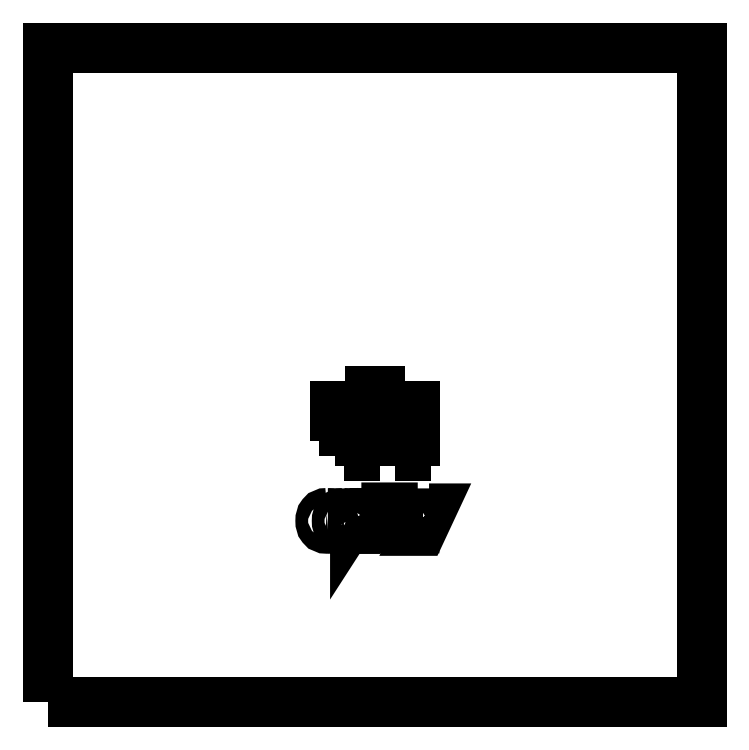
<metadata>
{"format":"dxf","ext":"dxf","renderer":"ezdxf+matplotlib","layout":"modelspace","background":"white","min_lineweight":24,"dpi":150}
</metadata>
<code>
0
SECTION
2
ENTITIES
0
LWPOLYLINE
8
Layer 1
90
        5
70
     1
43
0
10
-11.7
20
-16.05
10
-9.3
20
-16.05
10
-9.3
20
-13.65
10
-11.7
20
-13.65
10
-11.7
20
-16.05
0
LWPOLYLINE
8
Layer 1
90
        5
70
     1
43
0
10
-10.64
20
-15.09
10
-10.36
20
-15.09
10
-10.36
20
-14.96
10
-10.64
20
-14.96
10
-10.64
20
-15.09
0
LWPOLYLINE
8
Layer 1
90
        5
70
     1
43
0
10
-10.62
20
-15.15
10
-10.57
20
-15.15
10
-10.57
20
-15.09
10
-10.62
20
-15.09
10
-10.62
20
-15.15
0
LWPOLYLINE
8
Layer 1
90
        5
70
     1
43
0
10
-10.43
20
-15.15
10
-10.38
20
-15.15
10
-10.38
20
-15.09
10
-10.43
20
-15.09
10
-10.43
20
-15.15
0
LWPOLYLINE
8
Layer 1
90
        5
70
     1
43
0
10
-10.52
20
-14.96
10
-10.48
20
-14.96
10
-10.48
20
-14.91
10
-10.52
20
-14.91
10
-10.52
20
-14.96
0
SPLINE
8
Layer 1
210
0
220
0
230
1
70
    11
71
     3
72
    36
73
    32
74
     0
42
1e-10
43
1e-10
40
0
40
0
40
0
40
0
40
0.125
40
0.125
40
0.125
40
0.125
40
0.25
40
0.25
40
0.25
40
0.25
40
0.375
40
0.375
40
0.375
40
0.375
40
0.5
40
0.5
40
0.5
40
0.5
40
0.625
40
0.625
40
0.625
40
0.625
40
0.75
40
0.75
40
0.75
40
0.75
40
0.875
40
0.875
40
0.875
40
0.875
40
1
40
1
40
1
40
1
10
-10.68
20
-15.36
30
0
10
-10.68
20
-15.36
30
0
10
-10.68
20
-15.37
30
0
10
-10.69
20
-15.37
30
0
10
-10.69
20
-15.37
30
0
10
-10.69
20
-15.37
30
0
10
-10.69
20
-15.38
30
0
10
-10.69
20
-15.38
30
0
10
-10.69
20
-15.38
30
0
10
-10.69
20
-15.39
30
0
10
-10.69
20
-15.4
30
0
10
-10.69
20
-15.4
30
0
10
-10.69
20
-15.4
30
0
10
-10.68
20
-15.4
30
0
10
-10.68
20
-15.41
30
0
10
-10.68
20
-15.41
30
0
10
-10.68
20
-15.41
30
0
10
-10.67
20
-15.41
30
0
10
-10.67
20
-15.4
30
0
10
-10.67
20
-15.4
30
0
10
-10.67
20
-15.4
30
0
10
-10.66
20
-15.4
30
0
10
-10.66
20
-15.39
30
0
10
-10.66
20
-15.38
30
0
10
-10.66
20
-15.38
30
0
10
-10.66
20
-15.38
30
0
10
-10.66
20
-15.37
30
0
10
-10.67
20
-15.37
30
0
10
-10.67
20
-15.37
30
0
10
-10.67
20
-15.37
30
0
10
-10.67
20
-15.36
30
0
10
-10.68
20
-15.36
30
0
0
SPLINE
8
Layer 1
210
0
220
0
230
1
70
    11
71
     3
72
    36
73
    32
74
     0
42
1e-10
43
1e-10
40
0
40
0
40
0
40
0
40
0.125
40
0.125
40
0.125
40
0.125
40
0.25
40
0.25
40
0.25
40
0.25
40
0.375
40
0.375
40
0.375
40
0.375
40
0.5
40
0.5
40
0.5
40
0.5
40
0.625
40
0.625
40
0.625
40
0.625
40
0.75
40
0.75
40
0.75
40
0.75
40
0.875
40
0.875
40
0.875
40
0.875
40
1
40
1
40
1
40
1
10
-10.68
20
-15.36
30
0
10
-10.67
20
-15.36
30
0
10
-10.66
20
-15.36
30
0
10
-10.66
20
-15.36
30
0
10
-10.66
20
-15.36
30
0
10
-10.66
20
-15.37
30
0
10
-10.65
20
-15.38
30
0
10
-10.65
20
-15.38
30
0
10
-10.65
20
-15.38
30
0
10
-10.65
20
-15.39
30
0
10
-10.66
20
-15.4
30
0
10
-10.66
20
-15.41
30
0
10
-10.66
20
-15.41
30
0
10
-10.66
20
-15.41
30
0
10
-10.67
20
-15.41
30
0
10
-10.68
20
-15.41
30
0
10
-10.68
20
-15.41
30
0
10
-10.68
20
-15.41
30
0
10
-10.69
20
-15.41
30
0
10
-10.69
20
-15.41
30
0
10
-10.69
20
-15.41
30
0
10
-10.7
20
-15.4
30
0
10
-10.7
20
-15.39
30
0
10
-10.7
20
-15.38
30
0
10
-10.7
20
-15.38
30
0
10
-10.7
20
-15.38
30
0
10
-10.7
20
-15.37
30
0
10
-10.69
20
-15.36
30
0
10
-10.69
20
-15.36
30
0
10
-10.69
20
-15.36
30
0
10
-10.68
20
-15.36
30
0
10
-10.68
20
-15.36
30
0
0
SPLINE
8
Layer 1
210
0
220
0
230
1
70
    11
71
     3
72
    36
73
    32
74
     0
42
1e-10
43
1e-10
40
0
40
0
40
0
40
0
40
0.125
40
0.125
40
0.125
40
0.125
40
0.25
40
0.25
40
0.25
40
0.25
40
0.375
40
0.375
40
0.375
40
0.375
40
0.5
40
0.5
40
0.5
40
0.5
40
0.625
40
0.625
40
0.625
40
0.625
40
0.75
40
0.75
40
0.75
40
0.75
40
0.875
40
0.875
40
0.875
40
0.875
40
1
40
1
40
1
40
1
10
-10.62
20
-15.36
30
0
10
-10.62
20
-15.36
30
0
10
-10.62
20
-15.37
30
0
10
-10.63
20
-15.37
30
0
10
-10.63
20
-15.37
30
0
10
-10.63
20
-15.37
30
0
10
-10.63
20
-15.38
30
0
10
-10.63
20
-15.38
30
0
10
-10.63
20
-15.38
30
0
10
-10.63
20
-15.39
30
0
10
-10.63
20
-15.4
30
0
10
-10.63
20
-15.4
30
0
10
-10.63
20
-15.4
30
0
10
-10.62
20
-15.4
30
0
10
-10.62
20
-15.41
30
0
10
-10.62
20
-15.41
30
0
10
-10.62
20
-15.41
30
0
10
-10.61
20
-15.41
30
0
10
-10.61
20
-15.4
30
0
10
-10.61
20
-15.4
30
0
10
-10.61
20
-15.4
30
0
10
-10.6
20
-15.4
30
0
10
-10.6
20
-15.39
30
0
10
-10.6
20
-15.38
30
0
10
-10.6
20
-15.38
30
0
10
-10.6
20
-15.38
30
0
10
-10.6
20
-15.37
30
0
10
-10.61
20
-15.37
30
0
10
-10.61
20
-15.37
30
0
10
-10.61
20
-15.37
30
0
10
-10.61
20
-15.36
30
0
10
-10.62
20
-15.36
30
0
0
SPLINE
8
Layer 1
210
0
220
0
230
1
70
    11
71
     3
72
    36
73
    32
74
     0
42
1e-10
43
1e-10
40
0
40
0
40
0
40
0
40
0.125
40
0.125
40
0.125
40
0.125
40
0.25
40
0.25
40
0.25
40
0.25
40
0.375
40
0.375
40
0.375
40
0.375
40
0.5
40
0.5
40
0.5
40
0.5
40
0.625
40
0.625
40
0.625
40
0.625
40
0.75
40
0.75
40
0.75
40
0.75
40
0.875
40
0.875
40
0.875
40
0.875
40
1
40
1
40
1
40
1
10
-10.62
20
-15.36
30
0
10
-10.61
20
-15.36
30
0
10
-10.6
20
-15.36
30
0
10
-10.6
20
-15.36
30
0
10
-10.6
20
-15.36
30
0
10
-10.6
20
-15.37
30
0
10
-10.59
20
-15.38
30
0
10
-10.59
20
-15.38
30
0
10
-10.59
20
-15.38
30
0
10
-10.59
20
-15.39
30
0
10
-10.6
20
-15.4
30
0
10
-10.6
20
-15.41
30
0
10
-10.6
20
-15.41
30
0
10
-10.6
20
-15.41
30
0
10
-10.61
20
-15.41
30
0
10
-10.62
20
-15.41
30
0
10
-10.62
20
-15.41
30
0
10
-10.62
20
-15.41
30
0
10
-10.63
20
-15.41
30
0
10
-10.63
20
-15.41
30
0
10
-10.63
20
-15.41
30
0
10
-10.64
20
-15.4
30
0
10
-10.64
20
-15.39
30
0
10
-10.64
20
-15.38
30
0
10
-10.64
20
-15.38
30
0
10
-10.64
20
-15.38
30
0
10
-10.64
20
-15.37
30
0
10
-10.63
20
-15.36
30
0
10
-10.63
20
-15.36
30
0
10
-10.63
20
-15.36
30
0
10
-10.62
20
-15.36
30
0
10
-10.62
20
-15.36
30
0
0
SPLINE
8
Layer 1
210
0
220
0
230
1
70
    11
71
     3
72
   112
73
   108
74
     0
42
1e-10
43
1e-10
40
0
40
0
40
0
40
0
40
0.03704
40
0.03704
40
0.03704
40
0.03704
40
0.07407
40
0.07407
40
0.07407
40
0.07407
40
0.1111
40
0.1111
40
0.1111
40
0.1111
40
0.1481
40
0.1481
40
0.1481
40
0.1481
40
0.1852
40
0.1852
40
0.1852
40
0.1852
40
0.2222
40
0.2222
40
0.2222
40
0.2222
40
0.2593
40
0.2593
40
0.2593
40
0.2593
40
0.2963
40
0.2963
40
0.2963
40
0.2963
40
0.3333
40
0.3333
40
0.3333
40
0.3333
40
0.3704
40
0.3704
40
0.3704
40
0.3704
40
0.4074
40
0.4074
40
0.4074
40
0.4074
40
0.4444
40
0.4444
40
0.4444
40
0.4444
40
0.4815
40
0.4815
40
0.4815
40
0.4815
40
0.5185
40
0.5185
40
0.5185
40
0.5185
40
0.5556
40
0.5556
40
0.5556
40
0.5556
40
0.5926
40
0.5926
40
0.5926
40
0.5926
40
0.6296
40
0.6296
40
0.6296
40
0.6296
40
0.6667
40
0.6667
40
0.6667
40
0.6667
40
0.7037
40
0.7037
40
0.7037
40
0.7037
40
0.7407
40
0.7407
40
0.7407
40
0.7407
40
0.7778
40
0.7778
40
0.7778
40
0.7778
40
0.8148
40
0.8148
40
0.8148
40
0.8148
40
0.8519
40
0.8519
40
0.8519
40
0.8519
40
0.8889
40
0.8889
40
0.8889
40
0.8889
40
0.9259
40
0.9259
40
0.9259
40
0.9259
40
0.963
40
0.963
40
0.963
40
0.963
40
1
40
1
40
1
40
1
10
-10.55
20
-15.36
30
0
10
-10.55
20
-15.36
30
0
10
-10.55
20
-15.36
30
0
10
-10.55
20
-15.36
30
0
10
-10.55
20
-15.36
30
0
10
-10.55
20
-15.36
30
0
10
-10.55
20
-15.36
30
0
10
-10.54
20
-15.36
30
0
10
-10.54
20
-15.36
30
0
10
-10.54
20
-15.36
30
0
10
-10.54
20
-15.36
30
0
10
-10.53
20
-15.36
30
0
10
-10.53
20
-15.36
30
0
10
-10.53
20
-15.36
30
0
10
-10.53
20
-15.37
30
0
10
-10.53
20
-15.38
30
0
10
-10.53
20
-15.38
30
0
10
-10.53
20
-15.38
30
0
10
-10.53
20
-15.41
30
0
10
-10.53
20
-15.41
30
0
10
-10.53
20
-15.41
30
0
10
-10.53
20
-15.41
30
0
10
-10.54
20
-15.41
30
0
10
-10.54
20
-15.41
30
0
10
-10.54
20
-15.41
30
0
10
-10.54
20
-15.41
30
0
10
-10.54
20
-15.38
30
0
10
-10.54
20
-15.38
30
0
10
-10.54
20
-15.38
30
0
10
-10.54
20
-15.37
30
0
10
-10.54
20
-15.37
30
0
10
-10.54
20
-15.37
30
0
10
-10.54
20
-15.37
30
0
10
-10.54
20
-15.36
30
0
10
-10.54
20
-15.36
30
0
10
-10.55
20
-15.36
30
0
10
-10.55
20
-15.36
30
0
10
-10.55
20
-15.36
30
0
10
-10.55
20
-15.36
30
0
10
-10.55
20
-15.37
30
0
10
-10.55
20
-15.37
30
0
10
-10.55
20
-15.37
30
0
10
-10.55
20
-15.37
30
0
10
-10.55
20
-15.38
30
0
10
-10.55
20
-15.38
30
0
10
-10.55
20
-15.38
30
0
10
-10.55
20
-15.41
30
0
10
-10.55
20
-15.41
30
0
10
-10.55
20
-15.41
30
0
10
-10.55
20
-15.41
30
0
10
-10.56
20
-15.41
30
0
10
-10.56
20
-15.41
30
0
10
-10.56
20
-15.41
30
0
10
-10.56
20
-15.41
30
0
10
-10.56
20
-15.38
30
0
10
-10.56
20
-15.38
30
0
10
-10.56
20
-15.38
30
0
10
-10.56
20
-15.37
30
0
10
-10.56
20
-15.37
30
0
10
-10.56
20
-15.37
30
0
10
-10.56
20
-15.37
30
0
10
-10.56
20
-15.36
30
0
10
-10.56
20
-15.36
30
0
10
-10.57
20
-15.36
30
0
10
-10.57
20
-15.36
30
0
10
-10.57
20
-15.36
30
0
10
-10.57
20
-15.36
30
0
10
-10.57
20
-15.37
30
0
10
-10.57
20
-15.37
30
0
10
-10.57
20
-15.37
30
0
10
-10.57
20
-15.37
30
0
10
-10.57
20
-15.38
30
0
10
-10.57
20
-15.38
30
0
10
-10.57
20
-15.38
30
0
10
-10.57
20
-15.41
30
0
10
-10.57
20
-15.41
30
0
10
-10.57
20
-15.41
30
0
10
-10.57
20
-15.41
30
0
10
-10.58
20
-15.41
30
0
10
-10.58
20
-15.41
30
0
10
-10.58
20
-15.41
30
0
10
-10.58
20
-15.41
30
0
10
-10.58
20
-15.36
30
0
10
-10.58
20
-15.36
30
0
10
-10.58
20
-15.36
30
0
10
-10.58
20
-15.36
30
0
10
-10.57
20
-15.36
30
0
10
-10.57
20
-15.36
30
0
10
-10.57
20
-15.36
30
0
10
-10.57
20
-15.36
30
0
10
-10.57
20
-15.36
30
0
10
-10.57
20
-15.36
30
0
10
-10.57
20
-15.36
30
0
10
-10.57
20
-15.36
30
0
10
-10.57
20
-15.36
30
0
10
-10.57
20
-15.36
30
0
10
-10.57
20
-15.36
30
0
10
-10.57
20
-15.36
30
0
10
-10.57
20
-15.36
30
0
10
-10.56
20
-15.36
30
0
10
-10.56
20
-15.36
30
0
10
-10.56
20
-15.36
30
0
10
-10.56
20
-15.36
30
0
10
-10.56
20
-15.36
30
0
10
-10.56
20
-15.36
30
0
10
-10.56
20
-15.36
30
0
10
-10.55
20
-15.36
30
0
10
-10.55
20
-15.36
30
0
0
SPLINE
8
Layer 1
210
0
220
0
230
1
70
    11
71
     3
72
    20
73
    16
74
     0
42
1e-10
43
1e-10
40
0
40
0
40
0
40
0
40
0.25
40
0.25
40
0.25
40
0.25
40
0.5
40
0.5
40
0.5
40
0.5
40
0.75
40
0.75
40
0.75
40
0.75
40
1
40
1
40
1
40
1
10
-10.5
20
-15.4
30
0
10
-10.5
20
-15.4
30
0
10
-10.49
20
-15.4
30
0
10
-10.49
20
-15.4
30
0
10
-10.49
20
-15.4
30
0
10
-10.49
20
-15.4
30
0
10
-10.49
20
-15.41
30
0
10
-10.49
20
-15.41
30
0
10
-10.49
20
-15.41
30
0
10
-10.49
20
-15.41
30
0
10
-10.5
20
-15.41
30
0
10
-10.5
20
-15.41
30
0
10
-10.5
20
-15.41
30
0
10
-10.5
20
-15.41
30
0
10
-10.5
20
-15.4
30
0
10
-10.5
20
-15.4
30
0
0
SPLINE
8
Layer 1
210
0
220
0
230
1
70
    11
71
     3
72
    52
73
    48
74
     0
42
1e-10
43
1e-10
40
0
40
0
40
0
40
0
40
0.08333
40
0.08333
40
0.08333
40
0.08333
40
0.1667
40
0.1667
40
0.1667
40
0.1667
40
0.25
40
0.25
40
0.25
40
0.25
40
0.3333
40
0.3333
40
0.3333
40
0.3333
40
0.4167
40
0.4167
40
0.4167
40
0.4167
40
0.5
40
0.5
40
0.5
40
0.5
40
0.5833
40
0.5833
40
0.5833
40
0.5833
40
0.6667
40
0.6667
40
0.6667
40
0.6667
40
0.75
40
0.75
40
0.75
40
0.75
40
0.8333
40
0.8333
40
0.8333
40
0.8333
40
0.9167
40
0.9167
40
0.9167
40
0.9167
40
1
40
1
40
1
40
1
10
-10.43
20
-15.39
30
0
10
-10.43
20
-15.4
30
0
10
-10.43
20
-15.4
30
0
10
-10.43
20
-15.4
30
0
10
-10.43
20
-15.4
30
0
10
-10.43
20
-15.4
30
0
10
-10.43
20
-15.4
30
0
10
-10.43
20
-15.4
30
0
10
-10.43
20
-15.4
30
0
10
-10.43
20
-15.4
30
0
10
-10.42
20
-15.4
30
0
10
-10.42
20
-15.4
30
0
10
-10.42
20
-15.4
30
0
10
-10.42
20
-15.4
30
0
10
-10.42
20
-15.41
30
0
10
-10.42
20
-15.41
30
0
10
-10.42
20
-15.41
30
0
10
-10.42
20
-15.41
30
0
10
-10.43
20
-15.41
30
0
10
-10.43
20
-15.41
30
0
10
-10.43
20
-15.41
30
0
10
-10.43
20
-15.41
30
0
10
-10.44
20
-15.41
30
0
10
-10.44
20
-15.41
30
0
10
-10.44
20
-15.41
30
0
10
-10.44
20
-15.4
30
0
10
-10.44
20
-15.4
30
0
10
-10.44
20
-15.39
30
0
10
-10.44
20
-15.39
30
0
10
-10.44
20
-15.39
30
0
10
-10.44
20
-15.34
30
0
10
-10.44
20
-15.34
30
0
10
-10.44
20
-15.34
30
0
10
-10.44
20
-15.34
30
0
10
-10.46
20
-15.34
30
0
10
-10.46
20
-15.34
30
0
10
-10.46
20
-15.34
30
0
10
-10.46
20
-15.34
30
0
10
-10.46
20
-15.34
30
0
10
-10.46
20
-15.34
30
0
10
-10.46
20
-15.34
30
0
10
-10.46
20
-15.34
30
0
10
-10.43
20
-15.34
30
0
10
-10.43
20
-15.34
30
0
10
-10.43
20
-15.34
30
0
10
-10.43
20
-15.34
30
0
10
-10.43
20
-15.39
30
0
10
-10.43
20
-15.39
30
0
0
SPLINE
8
Layer 1
210
0
220
0
230
1
70
    11
71
     3
72
    76
73
    72
74
     0
42
1e-10
43
1e-10
40
0
40
0
40
0
40
0
40
0.05556
40
0.05556
40
0.05556
40
0.05556
40
0.1111
40
0.1111
40
0.1111
40
0.1111
40
0.1667
40
0.1667
40
0.1667
40
0.1667
40
0.2222
40
0.2222
40
0.2222
40
0.2222
40
0.2778
40
0.2778
40
0.2778
40
0.2778
40
0.3333
40
0.3333
40
0.3333
40
0.3333
40
0.3889
40
0.3889
40
0.3889
40
0.3889
40
0.4444
40
0.4444
40
0.4444
40
0.4444
40
0.5
40
0.5
40
0.5
40
0.5
40
0.5556
40
0.5556
40
0.5556
40
0.5556
40
0.6111
40
0.6111
40
0.6111
40
0.6111
40
0.6667
40
0.6667
40
0.6667
40
0.6667
40
0.7222
40
0.7222
40
0.7222
40
0.7222
40
0.7778
40
0.7778
40
0.7778
40
0.7778
40
0.8333
40
0.8333
40
0.8333
40
0.8333
40
0.8889
40
0.8889
40
0.8889
40
0.8889
40
0.9444
40
0.9444
40
0.9444
40
0.9444
40
1
40
1
40
1
40
1
10
-10.38
20
-15.34
30
0
10
-10.38
20
-15.34
30
0
10
-10.38
20
-15.36
30
0
10
-10.38
20
-15.36
30
0
10
-10.38
20
-15.36
30
0
10
-10.38
20
-15.36
30
0
10
-10.36
20
-15.36
30
0
10
-10.36
20
-15.36
30
0
10
-10.36
20
-15.36
30
0
10
-10.36
20
-15.36
30
0
10
-10.36
20
-15.36
30
0
10
-10.36
20
-15.36
30
0
10
-10.36
20
-15.36
30
0
10
-10.36
20
-15.36
30
0
10
-10.38
20
-15.36
30
0
10
-10.38
20
-15.36
30
0
10
-10.38
20
-15.36
30
0
10
-10.38
20
-15.36
30
0
10
-10.38
20
-15.39
30
0
10
-10.38
20
-15.39
30
0
10
-10.38
20
-15.39
30
0
10
-10.38
20
-15.4
30
0
10
-10.38
20
-15.4
30
0
10
-10.37
20
-15.4
30
0
10
-10.37
20
-15.4
30
0
10
-10.37
20
-15.4
30
0
10
-10.37
20
-15.4
30
0
10
-10.37
20
-15.4
30
0
10
-10.37
20
-15.4
30
0
10
-10.37
20
-15.4
30
0
10
-10.36
20
-15.4
30
0
10
-10.36
20
-15.4
30
0
10
-10.36
20
-15.4
30
0
10
-10.36
20
-15.4
30
0
10
-10.36
20
-15.41
30
0
10
-10.36
20
-15.41
30
0
10
-10.36
20
-15.41
30
0
10
-10.36
20
-15.41
30
0
10
-10.37
20
-15.41
30
0
10
-10.37
20
-15.41
30
0
10
-10.37
20
-15.41
30
0
10
-10.37
20
-15.41
30
0
10
-10.38
20
-15.41
30
0
10
-10.38
20
-15.41
30
0
10
-10.38
20
-15.41
30
0
10
-10.38
20
-15.41
30
0
10
-10.38
20
-15.4
30
0
10
-10.38
20
-15.39
30
0
10
-10.38
20
-15.39
30
0
10
-10.38
20
-15.39
30
0
10
-10.38
20
-15.36
30
0
10
-10.38
20
-15.36
30
0
10
-10.38
20
-15.36
30
0
10
-10.38
20
-15.36
30
0
10
-10.4
20
-15.36
30
0
10
-10.4
20
-15.36
30
0
10
-10.4
20
-15.36
30
0
10
-10.4
20
-15.36
30
0
10
-10.4
20
-15.36
30
0
10
-10.4
20
-15.36
30
0
10
-10.4
20
-15.36
30
0
10
-10.4
20
-15.36
30
0
10
-10.38
20
-15.36
30
0
10
-10.38
20
-15.36
30
0
10
-10.38
20
-15.36
30
0
10
-10.38
20
-15.36
30
0
10
-10.38
20
-15.34
30
0
10
-10.38
20
-15.34
30
0
10
-10.38
20
-15.34
30
0
10
-10.38
20
-15.34
30
0
10
-10.38
20
-15.34
30
0
10
-10.38
20
-15.34
30
0
0
SPLINE
8
Layer 1
210
0
220
0
230
1
70
    11
71
     3
72
    20
73
    16
74
     0
42
1e-10
43
1e-10
40
0
40
0
40
0
40
0
40
0.25
40
0.25
40
0.25
40
0.25
40
0.5
40
0.5
40
0.5
40
0.5
40
0.75
40
0.75
40
0.75
40
0.75
40
1
40
1
40
1
40
1
10
-10.3
20
-15.34
30
0
10
-10.3
20
-15.34
30
0
10
-10.29
20
-15.34
30
0
10
-10.29
20
-15.34
30
0
10
-10.29
20
-15.34
30
0
10
-10.29
20
-15.34
30
0
10
-10.33
20
-15.42
30
0
10
-10.33
20
-15.42
30
0
10
-10.33
20
-15.42
30
0
10
-10.33
20
-15.42
30
0
10
-10.34
20
-15.42
30
0
10
-10.34
20
-15.42
30
0
10
-10.34
20
-15.42
30
0
10
-10.34
20
-15.42
30
0
10
-10.3
20
-15.34
30
0
10
-10.3
20
-15.34
30
0
0
ENDSEC
0
EOF

</code>
